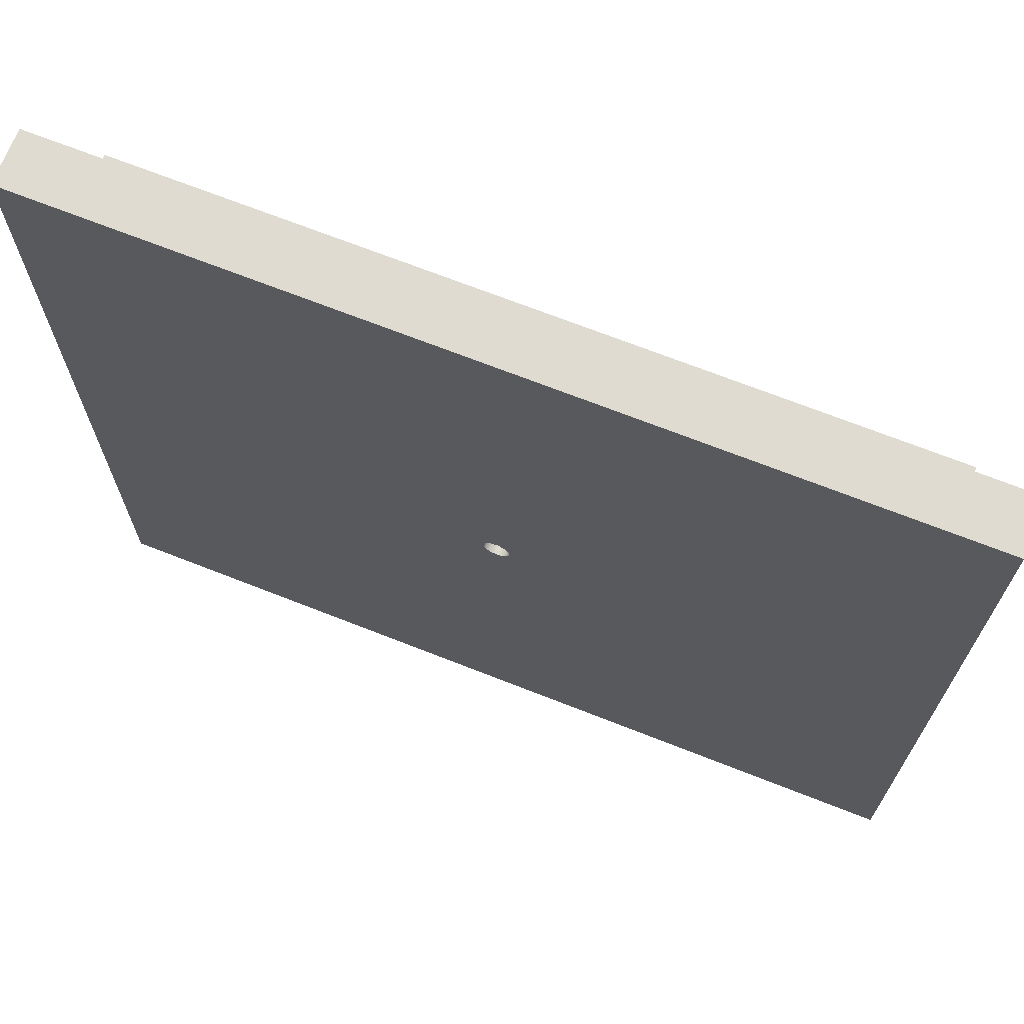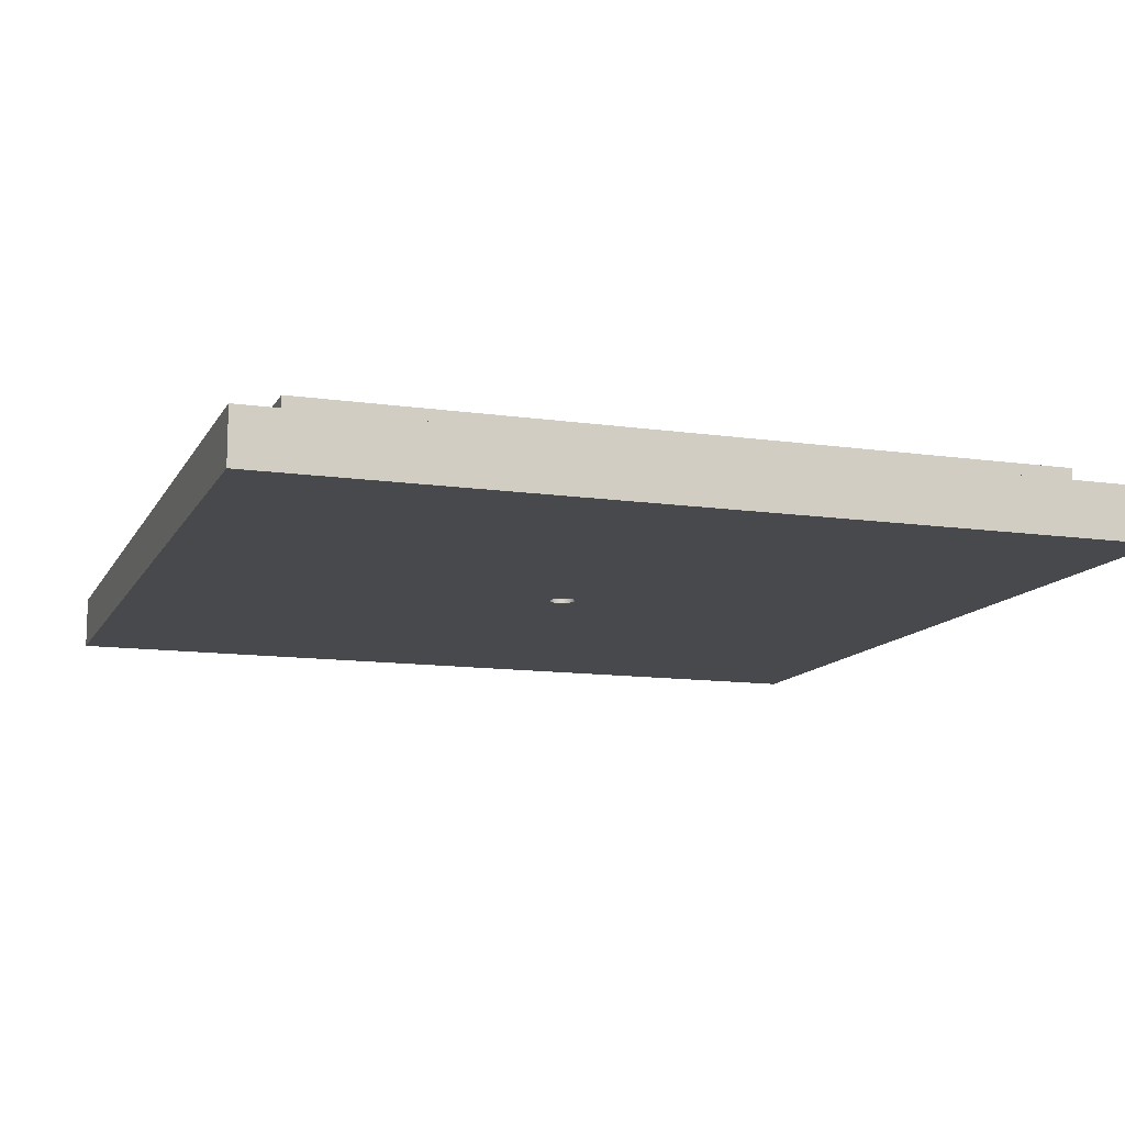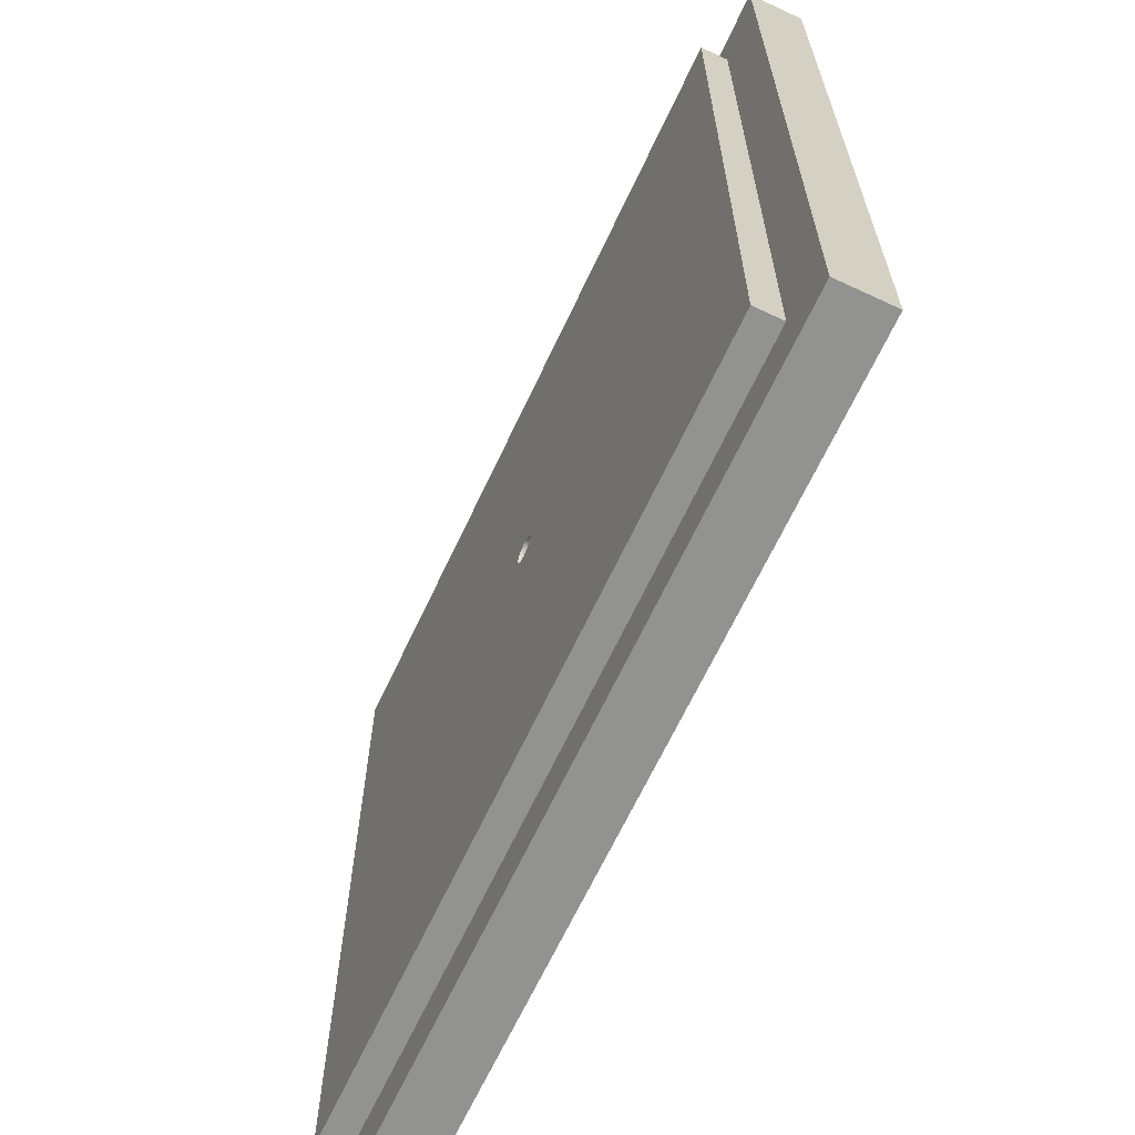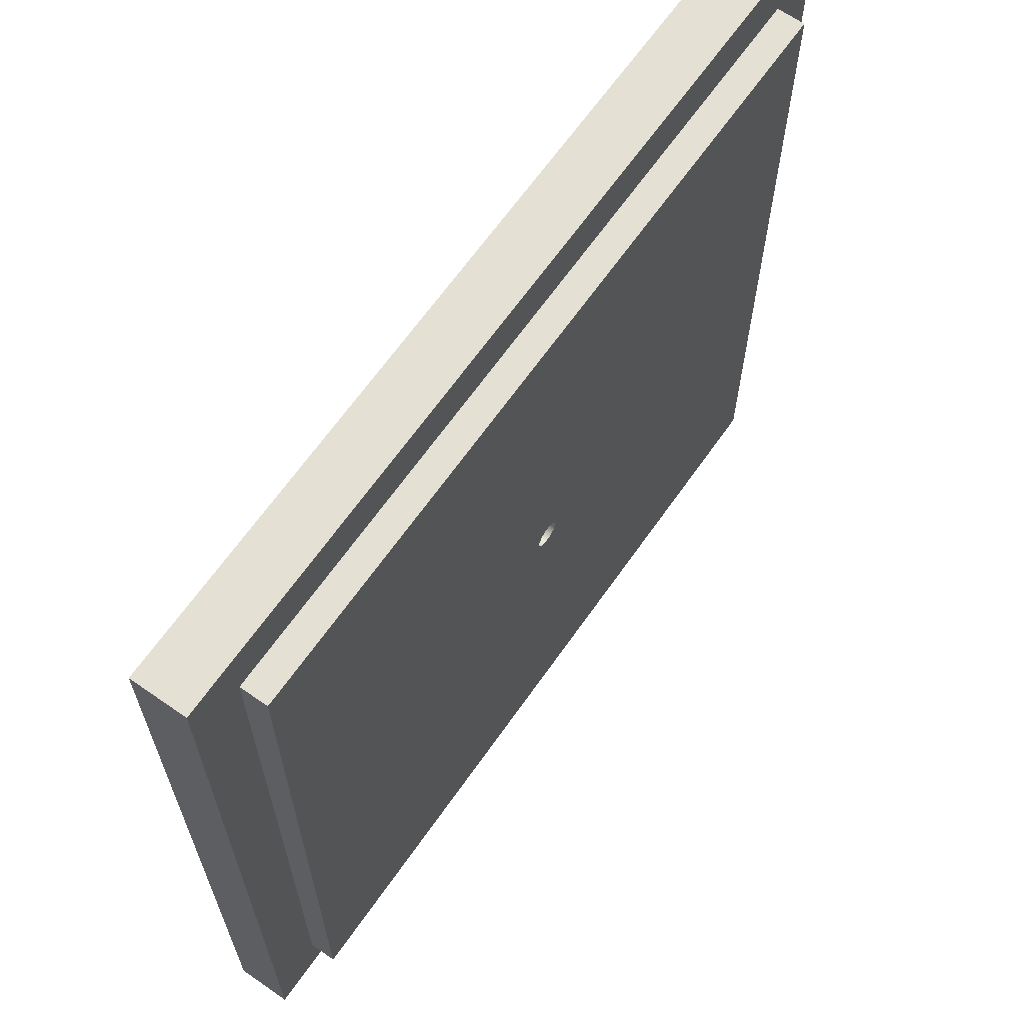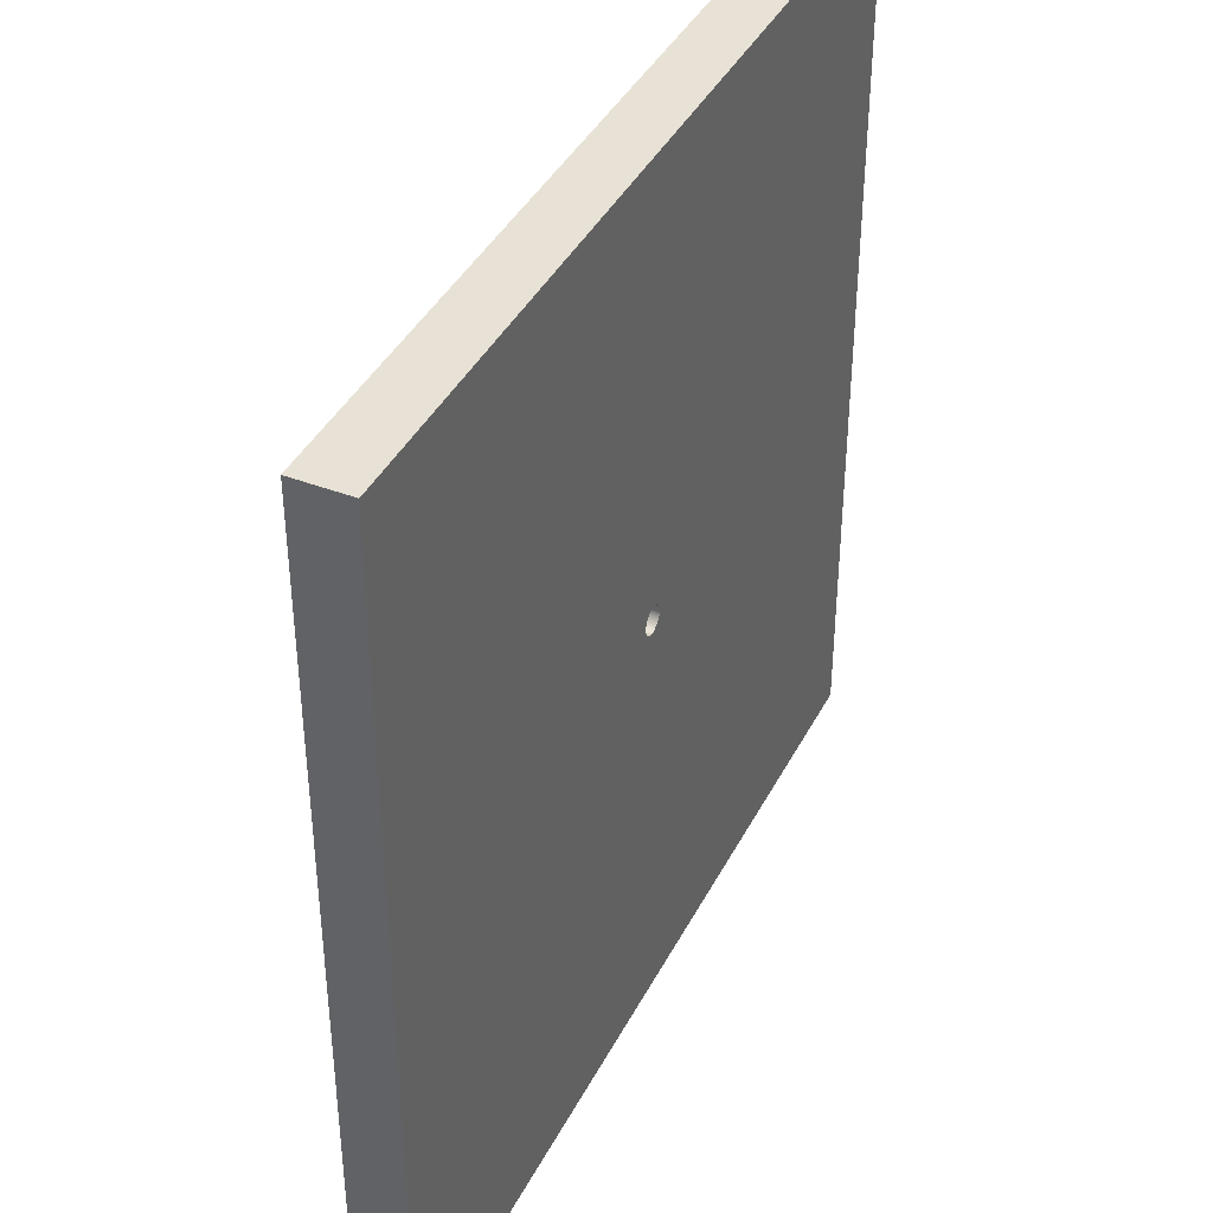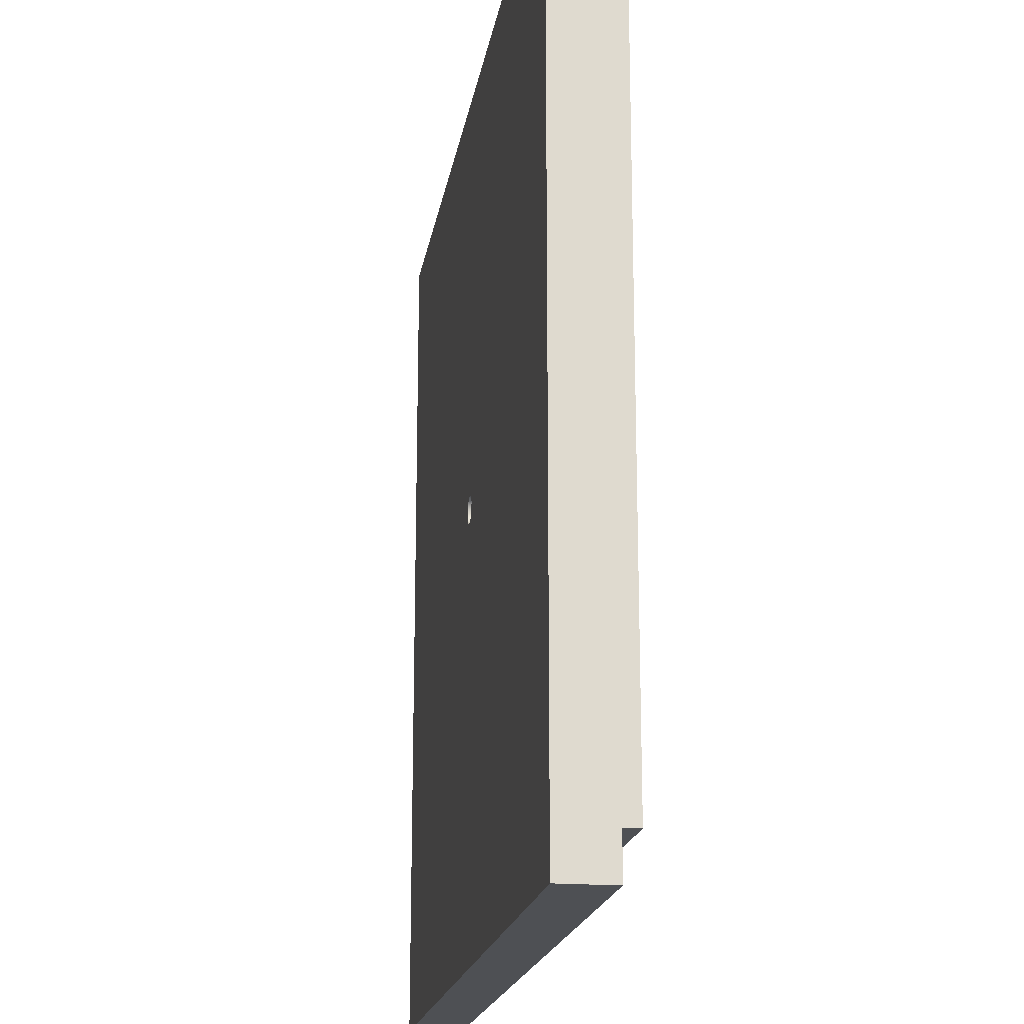
<metadata>
{"format":"obj","ext":"obj","renderer":"f3d","projection":"perspective","resolution":1024,"background":"white","views":[{"elev":69.9,"azim":21.5,"up":"+Z"},{"elev":-12.1,"azim":-18.9,"up":"+Y"},{"elev":-66.3,"azim":-115.1,"up":"+Z"},{"elev":65.5,"azim":125.0,"up":"+Z"},{"elev":40.4,"azim":-64.7,"up":"+Z"},{"elev":-18.8,"azim":81.0,"up":"+Z"}]}
</metadata>
<code>
v -0.25 1.5 -3.062e-17
v -0.2103 1.5 0.1352
v -0.1039 1.5 0.2274
v 0.03558 1.5 0.2475
v 0.1637 1.5 0.1889
v 0.2399 1.5 0.07043
v 0.2399 1.5 -0.07043
v 0.1637 1.5 -0.1889
v 0.03558 1.5 -0.2475
v -0.1039 1.5 -0.2274
v -0.2103 1.5 -0.1352
v -0.25 0 3.062e-17
v -0.2103 0 -0.1352
v -0.1039 0 -0.2274
v 0.03558 0 -0.2475
v 0.1637 0 -0.1889
v 0.2399 0 -0.07043
v 0.2399 0 0.07043
v 0.1637 0 0.1889
v 0.03558 0 0.2475
v -0.1039 0 0.2274
v -0.2103 0 0.1352
v -0.25 1.5 -3.062e-17
v -0.25 0 3.062e-17
v 7 1 7
v 7 1 -7
v 7 1.5 -7
v 7 1.5 7
v -7 1 7
v 7 1 7
v 7 1.5 7
v -7 1.5 7
v -7 1 -7
v -7 1 7
v -7 1.5 7
v -7 1.5 -7
v 7 1 -7
v -7 1 -7
v -7 1.5 -7
v 7 1.5 -7
v -0.25 1.5 -3.062e-17
v -0.2103 1.5 -0.1352
v -0.1039 1.5 -0.2274
v 0.03558 1.5 -0.2475
v 0.1637 1.5 -0.1889
v 0.2399 1.5 -0.07043
v 0.2399 1.5 0.07043
v 0.1637 1.5 0.1889
v 0.03558 1.5 0.2475
v -0.1039 1.5 0.2274
v -0.2103 1.5 0.1352
v 7 1.5 -7
v -7 1.5 -7
v -7 1.5 7
v 7 1.5 7
v 8 0 8
v 8 0 -8
v 8 1 -8
v 8 1 8
v -8 0 8
v 8 0 8
v 8 1 8
v -8 1 8
v -8 0 -8
v -8 0 8
v -8 1 8
v -8 1 -8
v 8 0 -8
v -8 0 -8
v -8 1 -8
v 8 1 -8
v 7 1 -7
v 7 1 7
v -7 1 7
v -7 1 -7
v 8 1 -8
v -8 1 -8
v -8 1 8
v 8 1 8
v -0.25 0 3.062e-17
v -0.2103 0 0.1352
v -0.1039 0 0.2274
v 0.03558 0 0.2475
v 0.1637 0 0.1889
v 0.2399 0 0.07043
v 0.2399 0 -0.07043
v 0.1637 0 -0.1889
v 0.03558 0 -0.2475
v -0.1039 0 -0.2274
v -0.2103 0 -0.1352
v -8 0 -8
v 8 0 -8
v 8 0 8
v -8 0 8
g feed6c78-e2b0-11ea-a93d-54bf646e7e1f
f 2 22 1
f 1 22 24
f 23 12 11
f 11 12 13
f 11 13 10
f 10 13 14
f 10 14 9
f 9 14 15
f 9 15 8
f 8 15 16
f 8 16 7
f 7 16 17
f 7 17 6
f 6 17 18
f 6 18 5
f 5 18 19
f 5 19 4
f 4 19 20
f 4 20 3
f 3 20 21
f 3 21 2
f 2 21 22
g fe98eb4c-e2b0-11ea-ba88-54bf646e7e1f
f 25 26 28
f 28 26 27
g fe9a98b8-e2b0-11ea-a15c-54bf646e7e1f
f 29 30 32
f 32 30 31
g fe9f5340-e2b0-11ea-83dc-54bf646e7e1f
f 33 34 36
f 36 34 35
g fea127da-e2b0-11ea-9c8f-54bf646e7e1f
f 37 38 40
f 40 38 39
g fea2ae54-e2b0-11ea-bd0d-54bf646e7e1f
f 42 53 41
f 41 53 54
f 41 54 51
f 51 54 50
f 50 54 49
f 49 54 55
f 49 55 48
f 48 55 47
f 47 55 52
f 47 52 46
f 46 52 45
f 45 52 44
f 44 52 53
f 44 53 43
f 43 53 42
g fe49e7ca-e2b0-11ea-90ef-54bf646e7e1f
f 56 57 59
f 59 57 58
g fe4b953e-e2b0-11ea-9817-54bf646e7e1f
f 60 61 63
f 63 61 62
g fe4d1bc6-e2b0-11ea-9c5b-54bf646e7e1f
f 64 65 67
f 67 65 66
g fe4e7b30-e2b0-11ea-8fc8-54bf646e7e1f
f 68 69 71
f 71 69 70
g fe5001ba-e2b0-11ea-a1a1-54bf646e7e1f
f 73 76 72
f 72 76 77
f 72 77 75
f 75 77 78
f 75 78 74
f 74 78 73
f 73 78 79
f 73 79 76
g fe51882e-e2b0-11ea-95cc-54bf646e7e1f
f 81 94 80
f 80 94 91
f 80 91 90
f 90 91 89
f 89 91 88
f 88 91 92
f 88 92 87
f 87 92 86
f 86 92 93
f 86 93 85
f 85 93 84
f 84 93 83
f 83 93 94
f 83 94 82
f 82 94 81

</code>
